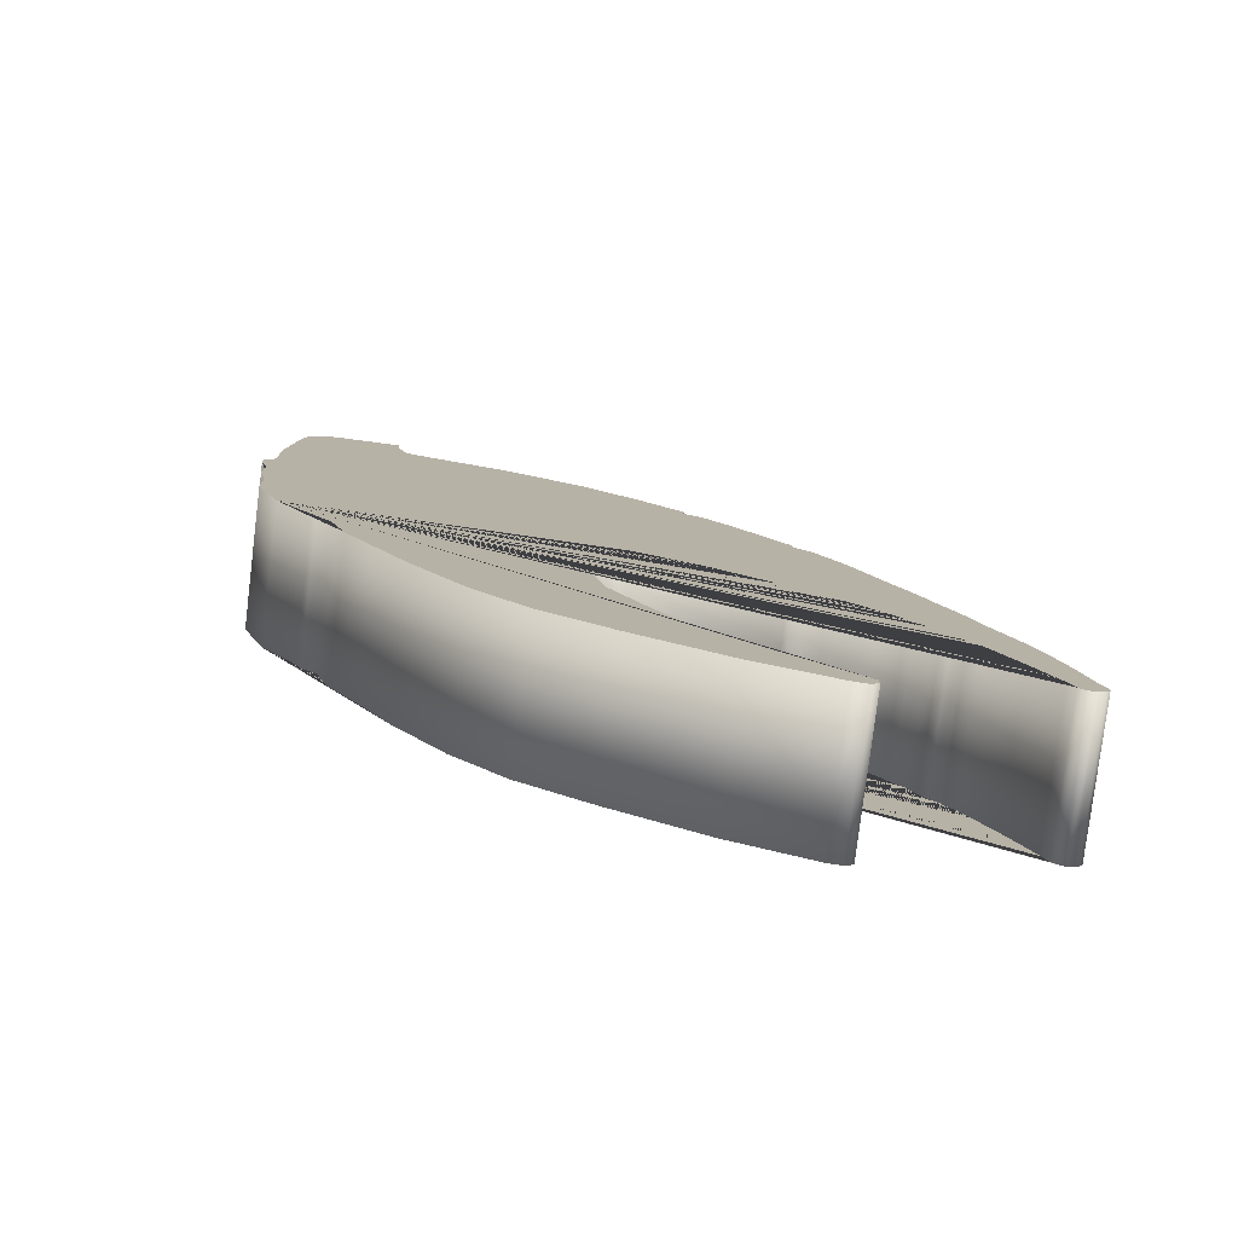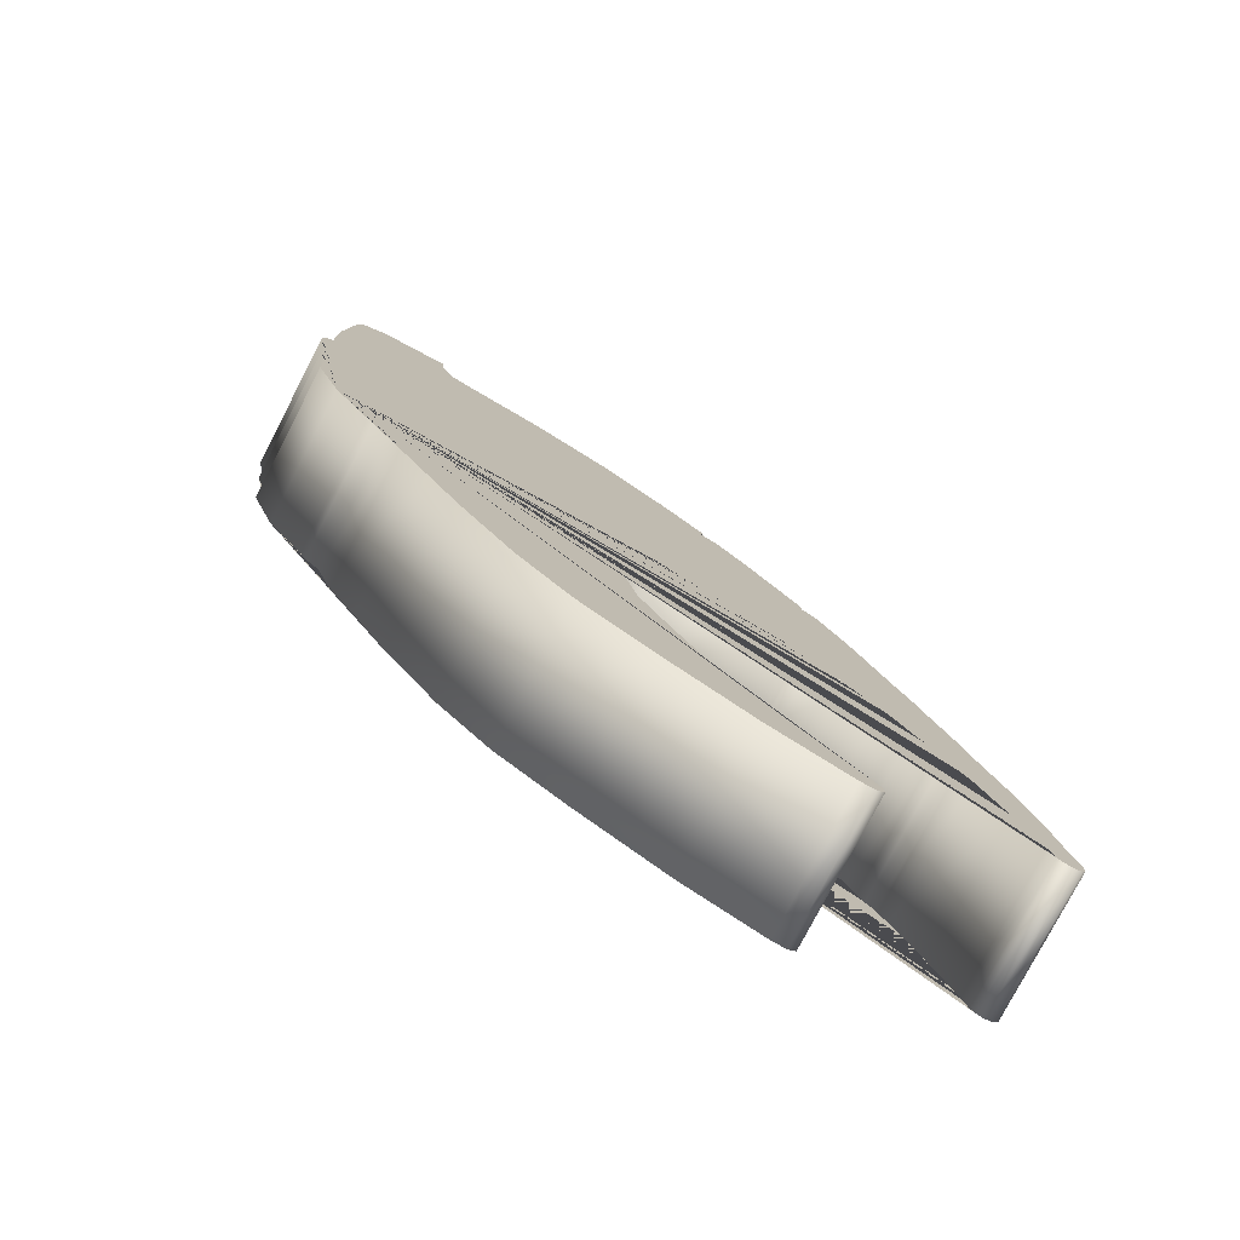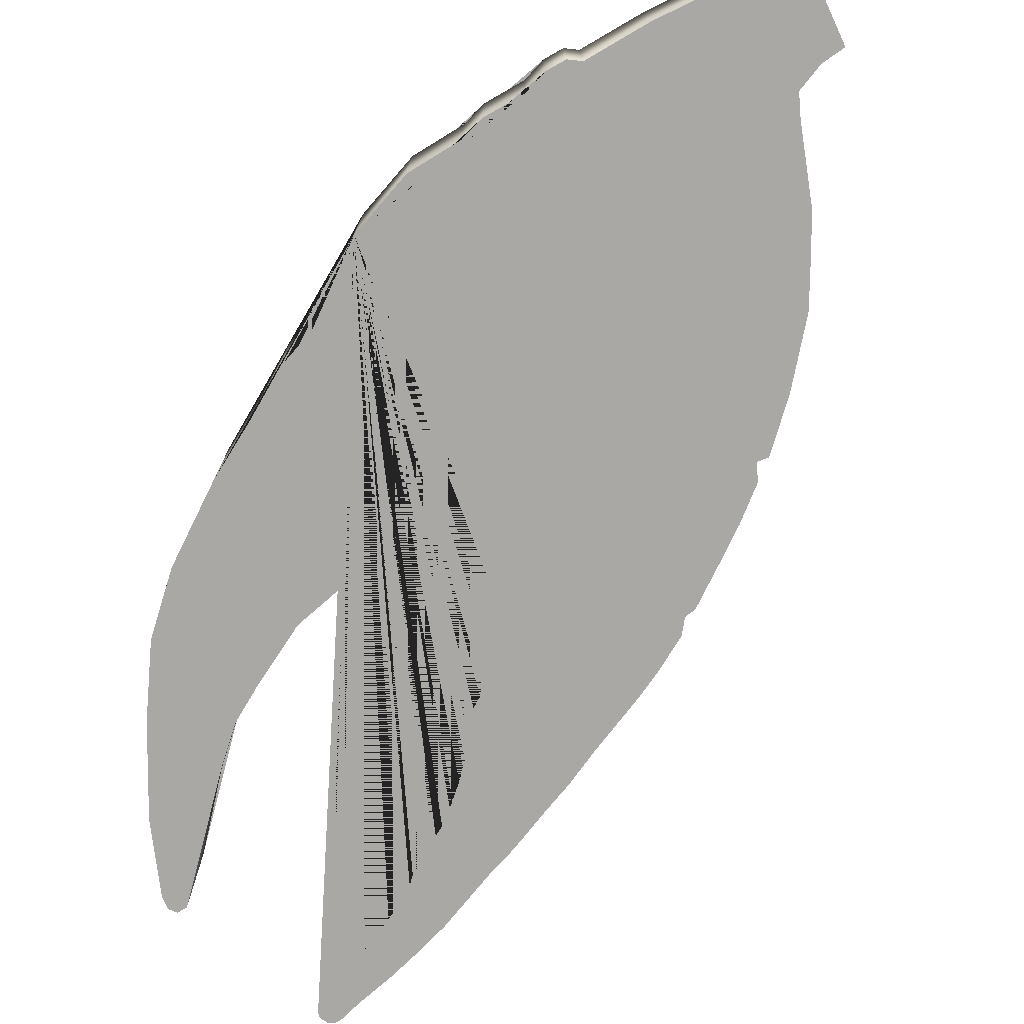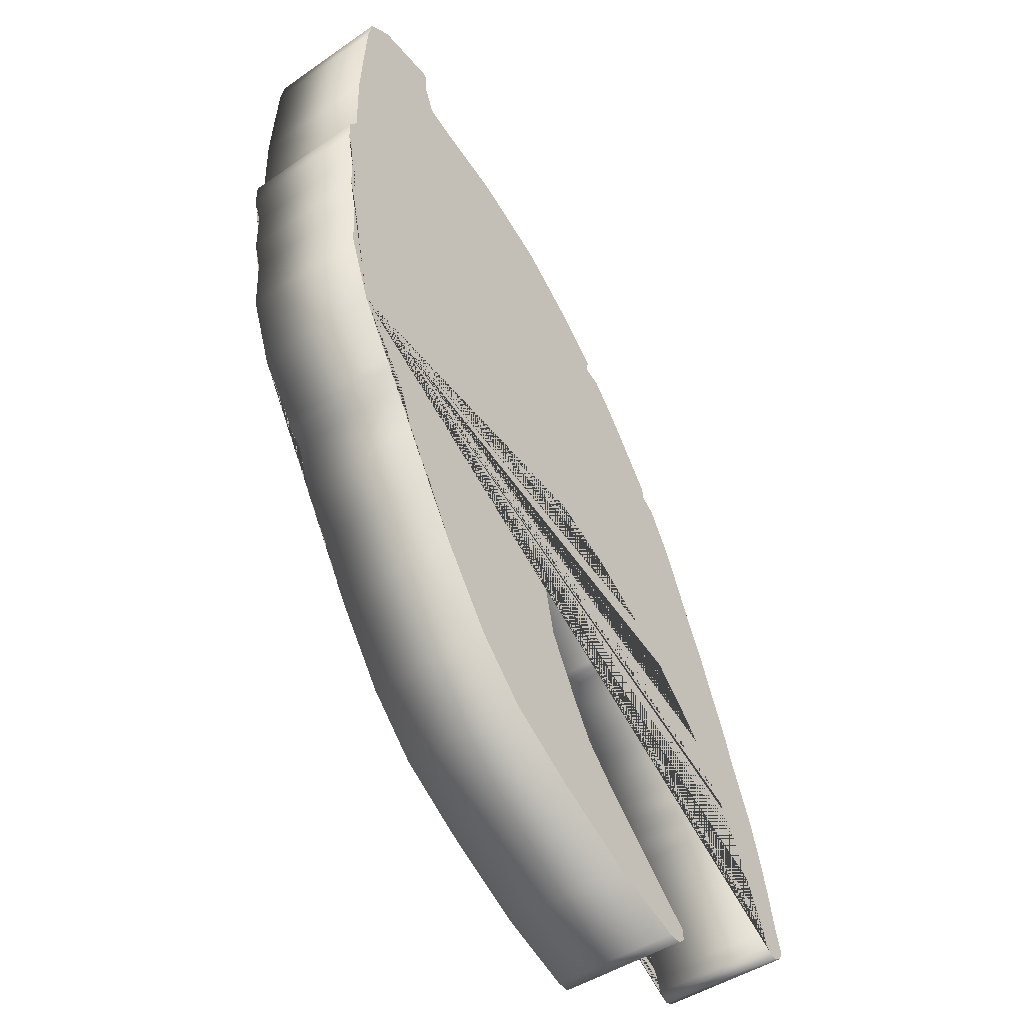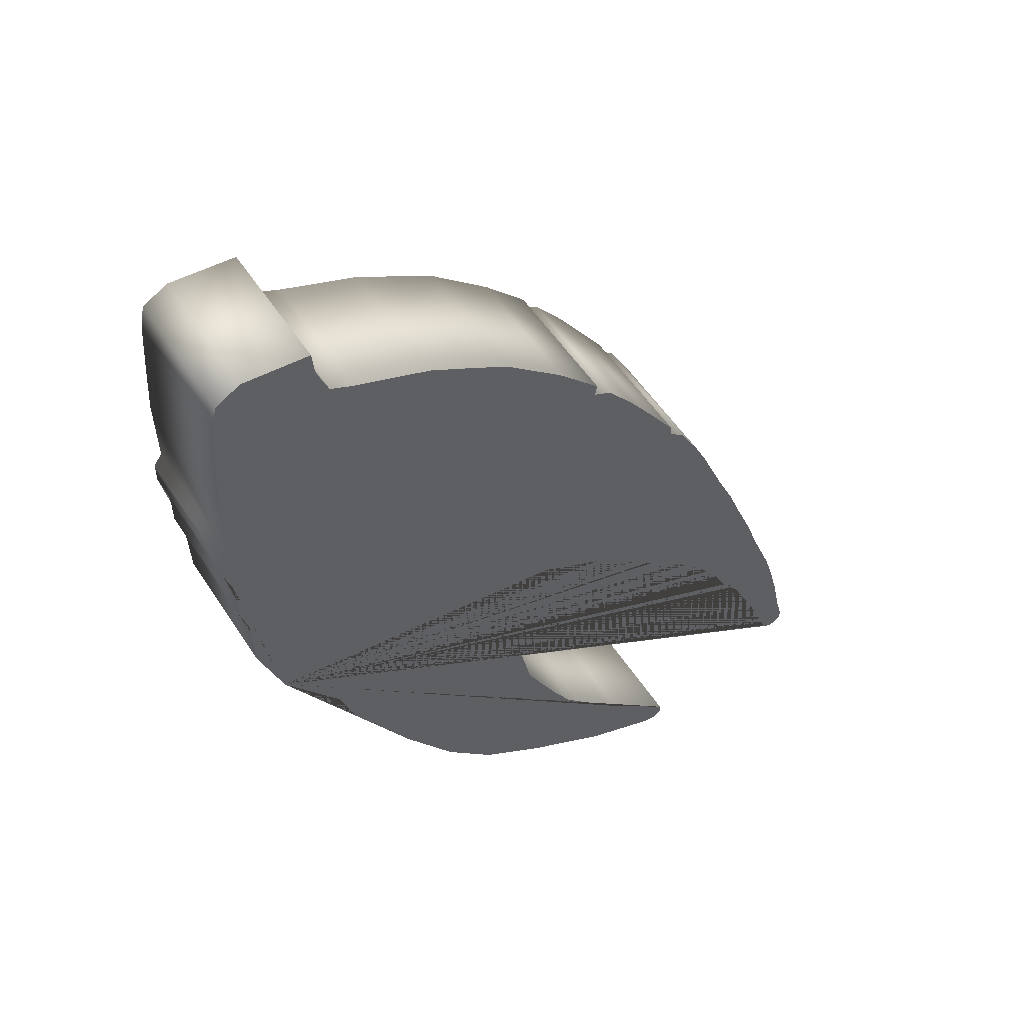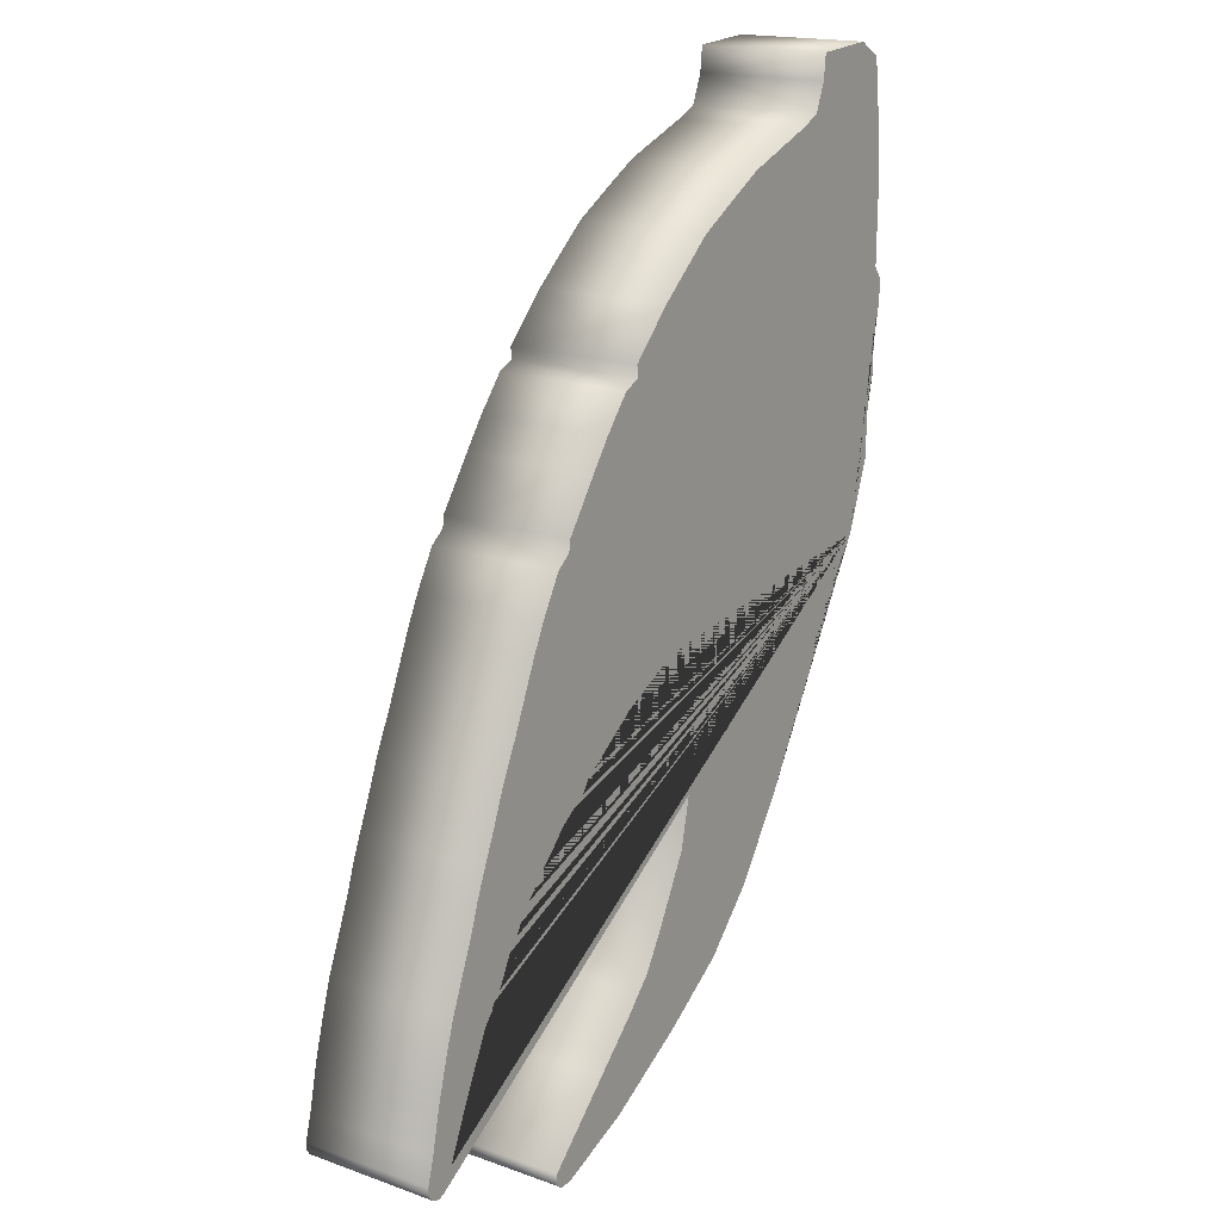
<metadata>
{"format":"obj","ext":"obj","renderer":"f3d","projection":"perspective","resolution":1024,"background":"white","views":[{"elev":-79.2,"azim":-7.0,"up":"+Z"},{"elev":-77.8,"azim":-27.4,"up":"+Z"},{"elev":-74.9,"azim":-60.6,"up":"+Y"},{"elev":-44.8,"azim":-51.4,"up":"+Z"},{"elev":53.7,"azim":-32.4,"up":"+Z"},{"elev":17.4,"azim":125.1,"up":"+Z"}]}
</metadata>
<code>
o Plane
v -1.436 0.003584 0.06702
v -1.556 0.003584 0.4006
v -1.261 0.003584 -0.1854
v 0.5825 0.003584 -1.919
v -0.9465 0.003584 -0.7597
v -1.161 0.003584 -0.3112
v -0.5347 0.003584 -1.421
v -1.233 0.003584 -0.2456
v -0.7871 0.003584 -1.05
v -1.084 0.003584 -0.5354
v -0.2878 0.003584 -1.684
v 0.4591 0.003584 -2.154
v 0.03914 0.003584 -1.908
v 0.8244 0.003584 -2.307
v 0.9277 0.003584 -2.286
v 0.8897 0.003584 -2.316
v 0.9274 0.003584 -2.234
v -0.1585 0.003584 1.642
v 1.054 0.003584 0.1265
v -1.546 0.003584 2.265
v 0.3152 0.003584 -1.629
v -1.033 0.003584 2.052
v 0.8088 0.003584 0.5532
v -1.6 0.003584 1.303
v 0.4489 0.003584 -1.774
v -0.5492 0.003584 1.863
v 0.8878 0.003584 0.4411
v -1.587 0.003584 1.913
v 0.1433 0.003584 -1.375
v -1.101 0.003584 2.312
v 0.3416 0.003584 1.18
v -1.603 0.003584 0.808
v 0.5157 0.003584 -1.847
v -0.3511 0.003584 1.752
v 0.9874 0.003584 0.2647
v -1.569 0.003584 2.152
v 0.2484 0.003584 -1.557
v -1.089 0.003584 2.19
v 0.3318 0.003584 1.123
v -1.604 0.003584 1.017
v 0.3821 0.003584 -1.702
v -0.9223 0.003584 2.001
v 0.8155 0.003584 0.4972
v -1.605 0.003584 1.641
v 1.181 0.003584 -0.1702
v -1.425 0.003584 2.335
v 0.1325 0.003584 1.394
v -1.566 0.003584 0.6782
v 0.5485 0.003584 0.9231
v 0.6513 0.003584 0.7792
v 0.4183 0.003584 1.083
v -0.07606 0.003584 -0.1654
v -0.1058 0.003584 -0.6525
v 0.3913 0.003584 -0.2909
v -0.01682 0.003584 -1.066
v 0.08103 0.003584 -0.1297
v -0.1019 0.003584 -0.3324
v 0.6905 0.003584 -0.5067
v 0.7492 0.003584 -0.5853
v 0.7246 0.003584 -0.5618
v 0.7895 0.003584 -0.6025
v 0.949 0.003584 -0.7456
v 0.8756 0.003584 -0.6645
v 1.007 0.003584 -0.7981
v 1.104 0.003584 -0.9048
v 1.072 0.003584 -0.8722
v 1.271 0.003584 -0.362
v 1.394 0.003584 -0.6668
v 1.439 0.003584 -0.778
v 1.34 0.003584 -0.5397
v 1.189 0.003584 -1.029
v 1.161 0.003584 -0.9792
v 1.482 0.003584 -0.9082
v 1.276 0.003584 -1.166
v 1.236 0.003584 -1.084
v 1.609 0.003584 -1.224
v 1.348 0.003584 -1.262
v 1.306 0.003584 -1.221
v 1.356 0.003584 -1.29
v 1.657 0.003584 -1.378
v 1.709 0.003584 -1.572
v 1.754 0.003584 -1.779
v 1.404 0.003584 -1.348
v 1.53 0.003584 -1.613
v 1.639 0.003584 -1.864
v 1.746 0.003584 -1.969
v 1.786 0.003584 -1.896
v 1.769 0.003584 -1.957
v 1.785 0.003584 -1.931
v 1.686 0.003584 -1.962
v 1.664 0.003584 -1.941
v 1.717 0.003584 -1.978
v -1.643 0.003584 1.143
v -1.643 0.003584 1.244
v -1.261 0.647 -0.1854
v -1.436 0.647 0.06702
v -1.556 0.647 0.4006
v 0.5157 0.647 -1.847
v 0.5825 0.647 -1.919
v -1.233 0.647 -0.2456
v -0.7871 0.647 -1.05
v -0.9465 0.647 -0.7597
v -1.084 0.647 -0.5354
v -1.161 0.647 -0.3112
v -0.2878 0.647 -1.684
v -0.5347 0.647 -1.421
v 0.03914 0.647 -1.908
v 0.8244 0.647 -2.307
v 0.4591 0.647 -2.154
v 0.8897 0.647 -2.316
v 0.9274 0.647 -2.234
v 0.9277 0.647 -2.286
v -0.3511 0.647 1.752
v -0.1585 0.647 1.642
v 0.9874 0.647 0.2647
v 1.054 0.647 0.1265
v -1.569 0.647 2.152
v -1.546 0.647 2.265
v 0.2484 0.647 -1.557
v 0.3152 0.647 -1.629
v -1.089 0.647 2.19
v -1.033 0.647 2.052
v 0.6513 0.647 0.7792
v 0.8088 0.647 0.5532
v -1.643 0.647 1.244
v -1.6 0.647 1.303
v 0.3821 0.647 -1.702
v 0.4489 0.647 -1.774
v -0.9223 0.647 2.001
v -0.5492 0.647 1.863
v 0.8155 0.647 0.4972
v 0.8878 0.647 0.4411
v -1.605 0.647 1.641
v -1.587 0.647 1.913
v -0.01682 0.647 -1.066
v 0.1433 0.647 -1.375
v -1.425 0.647 2.335
v -1.101 0.647 2.312
v 0.1325 0.647 1.394
v 0.3416 0.647 1.18
v -1.566 0.647 0.6782
v -1.603 0.647 0.808
v 0.3318 0.647 1.123
v -1.604 0.647 1.017
v 1.181 0.647 -0.1702
v 0.4183 0.647 1.083
v 0.5485 0.647 0.9231
v 0.08103 0.647 -0.1297
v -0.07606 0.647 -0.1654
v -0.1019 0.647 -0.3324
v -0.1058 0.647 -0.6525
v 0.6905 0.647 -0.5067
v 0.3913 0.647 -0.2909
v 0.7246 0.647 -0.5618
v 0.7895 0.647 -0.6025
v 0.7492 0.647 -0.5853
v 0.8756 0.647 -0.6645
v 1.007 0.647 -0.7981
v 0.949 0.647 -0.7456
v 1.072 0.647 -0.8722
v 1.161 0.647 -0.9792
v 1.104 0.647 -0.9048
v 1.271 0.647 -0.362
v 1.34 0.647 -0.5397
v 1.394 0.647 -0.6668
v 1.439 0.647 -0.778
v 1.236 0.647 -1.084
v 1.189 0.647 -1.029
v 1.482 0.647 -0.9082
v 1.306 0.647 -1.221
v 1.276 0.647 -1.166
v 1.609 0.647 -1.224
v 1.356 0.647 -1.29
v 1.348 0.647 -1.262
v 1.404 0.647 -1.348
v 1.657 0.647 -1.378
v 1.709 0.647 -1.572
v 1.754 0.647 -1.779
v 1.53 0.647 -1.613
v 1.639 0.647 -1.864
v 1.664 0.647 -1.941
v 1.769 0.647 -1.957
v 1.746 0.647 -1.969
v 1.786 0.647 -1.896
v 1.785 0.647 -1.931
v 1.717 0.647 -1.978
v 1.686 0.647 -1.962
v -1.643 0.647 1.143
f 1 3 8 6 10 5 9 7 11 13 12 14 16 15 17 4 33 25 41 21 37 29 55 53 57 52 56 54 58 60 59 61 63 62 64 66 65 72 71 75 74 78 77 79 83 84 85 91 90 92 86 88 89 87 82 81 80 76 73 69 68 70 67 45 19 35 27 43 23 50 49 51 39 31 47 18 34 26 42 22 38 30 46 20 36 28 44 24 94 93 40 32 48 2
f 96 97 141 142 144 188 125 126 133 134 117 118 137 138 121 122 129 130 113 114 139 140 143 146 147 123 124 131 132 115 116 145 163 164 165 166 169 172 176 177 178 184 185 182 183 186 187 181 180 179 175 173 174 170 171 167 168 161 162 160 158 159 157 155 156 154 152 153 148 149 150 151 135 136 119 120 127 128 98 99 111 112 110 108 109 107 105 106 101 102 103 104 100 95
f 8 3 95 100
f 84 83 175 179
f 52 57 150 149
f 47 31 140 139
f 9 5 102 101
f 85 84 179 180
f 60 58 152 154
f 48 32 142 141
f 10 6 104 103
f 91 85 180 181
f 61 59 156 155
f 25 33 98 128
f 11 7 106 105
f 88 86 183 182
f 59 60 154 156
f 26 34 113 130
f 6 8 100 104
f 82 87 184 178
f 63 61 155 157
f 27 35 115 132
f 7 9 101 106
f 89 88 182 185
f 64 62 159 158
f 28 36 117 134
f 5 10 103 102
f 87 89 185 184
f 62 63 157 159
f 29 37 119 136
f 13 11 105 107
f 92 90 187 186
f 66 64 158 160
f 30 38 121 138
f 14 12 109 108
f 90 91 181 187
f 72 65 162 161
f 31 39 143 140
f 12 13 107 109
f 86 92 186 183
f 65 66 160 162
f 32 40 144 142
f 16 14 108 110
f 40 93 188 144
f 45 67 163 145
f 21 41 127 120
f 17 15 112 111
f 93 94 125 188
f 70 68 165 164
f 22 42 129 122
f 15 16 110 112
f 68 69 166 165
f 23 43 131 124
f 4 17 111 99
f 67 70 164 163
f 24 44 133 126
f 34 18 114 113
f 75 71 168 167
f 19 45 145 116
f 35 19 116 115
f 71 72 161 168
f 20 46 137 118
f 36 20 118 117
f 69 73 169 166
f 18 47 139 114
f 37 21 120 119
f 78 74 171 170
f 2 48 141 97
f 38 22 122 121
f 74 75 167 171
f 51 49 147 146
f 50 23 124 123
f 73 76 172 169
f 49 50 123 147
f 94 24 126 125
f 79 77 174 173
f 39 51 146 143
f 41 25 128 127
f 77 78 170 174
f 56 52 149 148
f 42 26 130 129
f 83 79 173 175
f 57 53 151 150
f 43 27 132 131
f 3 1 96 95
f 76 80 176 172
f 58 54 153 152
f 44 28 134 133
f 1 2 97 96
f 80 81 177 176
f 53 55 135 151
f 55 29 136 135
f 33 4 99 98
f 81 82 178 177
f 54 56 148 153
f 46 30 138 137

</code>
